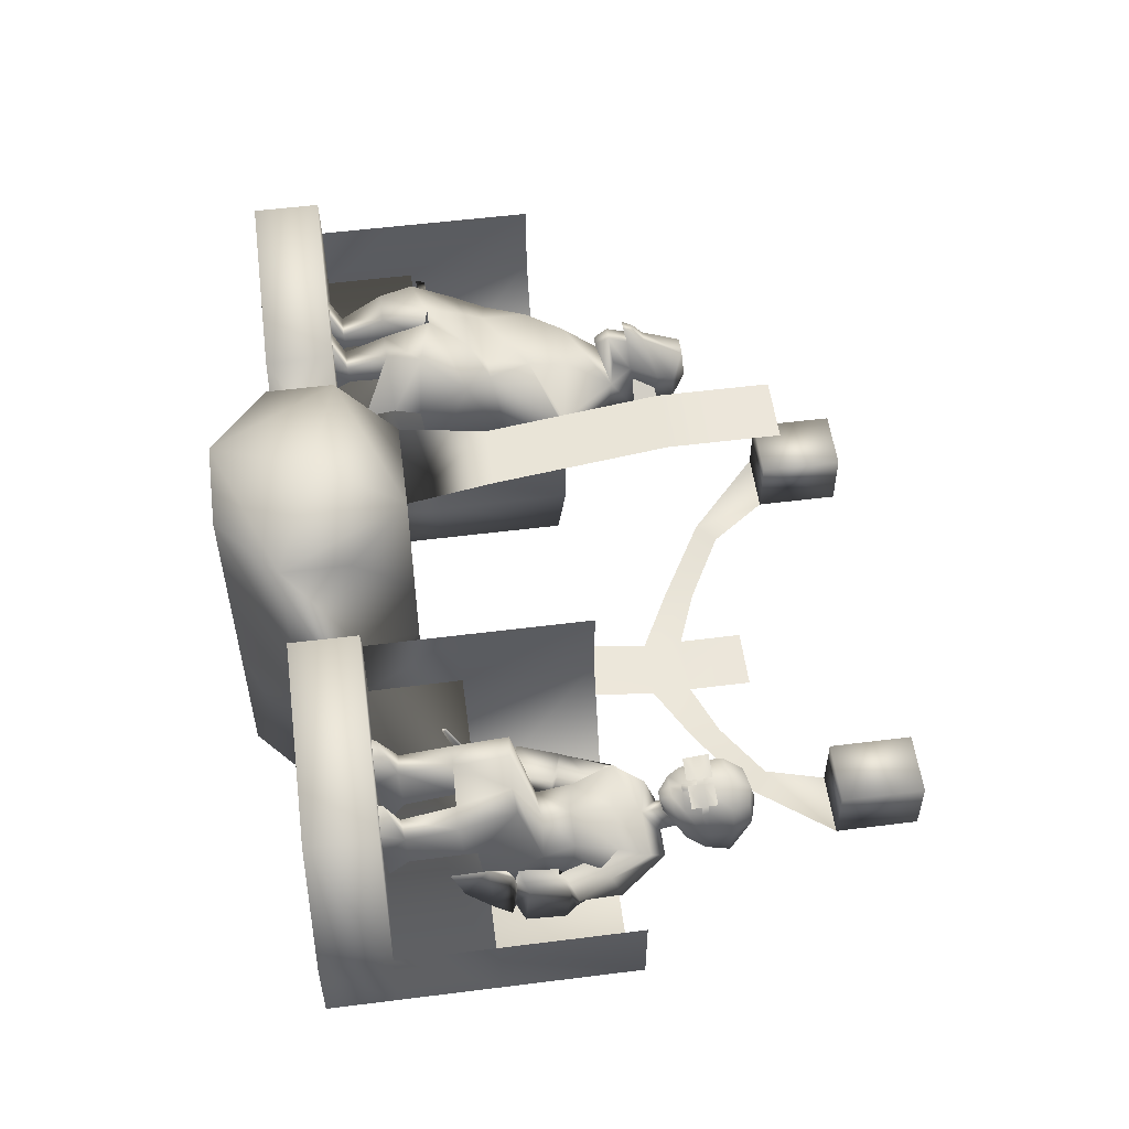
<metadata>
{"format":"obj","ext":"obj","renderer":"f3d","projection":"perspective","resolution":1024,"background":"white","views":[{"elev":54.5,"azim":82.4,"up":"+Z"}]}
</metadata>
<code>
o T1L7M004_1
v 0.529 -1.193 0.6995
v 1.192 -1.193 0.6998
v 0.3408 -1.194 0.1066
v 1.391 -1.193 0.1071
v 0.5295 -1.193 -0.3161
v 1.193 -1.193 -0.3158
v 0.529 -1.4 0.6995
v 1.192 -1.4 0.6998
v 0.3408 -1.402 0.1066
v 1.391 -1.401 0.1071
v 0.5295 -1.4 -0.3161
v 1.193 -1.4 -0.3158
v -1.192 -1.193 0.6986
v -0.5287 -1.193 0.699
v -1.39 -1.193 0.1058
v -0.3399 -1.194 0.1063
v -1.191 -1.193 -0.317
v -0.5282 -1.193 -0.3167
v -1.192 -1.4 0.6986
v -0.5287 -1.4 0.699
v -1.39 -1.401 0.1058
v -0.3399 -1.402 0.1063
v -1.191 -1.4 -0.317
v -0.5282 -1.4 -0.3167
v -1.39 -0.8984 0.1058
v -0.3389 -0.8984 0.1063
v -1.191 -0.8984 -0.317
v -0.5282 -0.8984 -0.3167
v -1.39 -1.193 0.3597
v -0.34 -1.194 0.3602
v -1.39 -1.401 0.3597
v -0.34 -1.402 0.3602
v -1.39 -0.4824 0.1058
v -1.191 -0.4824 -0.317
v -0.5282 -0.4824 -0.3167
v -0.3389 -0.4824 0.1063
v -0.339 -0.8984 0.3602
v -1.39 -0.8984 0.3597
v -0.339 -0.4824 0.3602
v -1.39 -0.4824 0.3597
v 0.0005674 -1.286 0.8379
v 0.3414 -1.403 0.7834
v 0.1412 -1.583 0.7833
v -0.141 -1.583 0.7831
v -0.3412 -1.403 0.783
v -0.3412 -1.195 0.783
v -0.141 -1.016 0.7831
v 0.1412 -1.016 0.7833
v 0.3414 -1.195 0.7834
v 0.3406 -1.402 0.3605
v 0.1414 -1.583 0.3604
v -0.1408 -1.583 0.3603
v -0.1408 -1.016 0.3603
v 0.1414 -1.016 0.3604
v 0.3406 -1.194 0.3605
v 0.1415 -1.583 0.1065
v -0.1407 -1.583 0.1064
v -0.1407 -1.016 0.1064
v 0.1415 -1.016 0.1065
v 0.342 -1.403 -0.4012
v 0.1418 -1.583 -0.4013
v -0.1404 -1.583 -0.4014
v -0.3406 -1.403 -0.4015
v -0.3406 -1.195 -0.4015
v -0.1404 -1.016 -0.4014
v 0.1418 -1.016 -0.4013
v 0.342 -1.195 -0.4012
v 0.001199 -1.286 -0.4561
v -0.09844 -0.7559 -0.4014
v 0.09981 -0.7559 -0.4013
v -0.0984 -0.2363 -0.4864
v 0.09985 -0.2363 -0.4863
v 0.09985 -0.1094 -0.4863
v -0.0984 -0.1094 -0.4864
v -0.0984 0.09766 -0.4864
v 0.09985 0.09766 -0.4863
v -0.2781 -0.03906 -0.4757
v -0.5447 0.01758 -0.4368
v -0.4803 0.07715 -0.4368
v -0.2947 -0.1328 -0.4757
v 0.2795 -0.03906 -0.4754
v 0.5461 0.01758 -0.4363
v 0.4817 0.07715 -0.4363
v 0.2961 -0.1328 -0.4754
v -0.09902 -0.7559 0.7832
v 0.09923 -0.7559 0.7833
v -0.09906 -0.2363 0.8681
v 0.09919 -0.2363 0.8682
v -0.09906 0.09766 0.8681
v 0.09919 -0.1094 0.8682
v -0.09906 -0.1094 0.8681
v 0.09919 0.09766 0.8682
v 0.3398 -0.8984 0.1066
v 1.391 -0.8984 0.1071
v 0.5295 -0.8984 -0.3161
v 1.193 -0.8984 -0.3158
v 1.39 -1.193 0.361
v 1.39 -1.401 0.361
v 0.3398 -0.4824 0.1066
v 0.5295 -0.4824 -0.3161
v 1.193 -0.4824 -0.3158
v 1.391 -0.4824 0.1071
v 1.39 -0.8984 0.361
v 0.3397 -0.8984 0.3605
v 1.39 -0.4824 0.361
v 0.3397 -0.4824 0.3605
v -0.339 -0.8984 0.3602
v -0.7696 0.249 -0.3761
v -0.5694 0.249 -0.376
v -0.7697 0.249 -0.1759
v -0.5695 0.249 -0.1758
v -0.7697 0.5156 -0.1759
v -0.5695 0.5156 -0.1758
v -0.7696 0.5156 -0.3761
v -0.5694 0.5156 -0.376
v 0.7656 0.2539 -0.3759
v 0.5654 0.2539 -0.376
v 0.7655 0.2539 -0.1757
v 0.5653 0.2539 -0.1758
v 0.7655 0.5205 -0.1757
v 0.5653 0.5205 -0.1758
v 0.5654 0.5205 -0.376
v 0.7656 0.5205 -0.3759
v 0.7549 -0.7212 0.08314
v 0.9766 -0.724 0.08284
v 0.9853 -0.7181 -0.04209
v 0.7431 -0.7094 -0.04229
v 0.8623 -0.7145 0.1228
v 0.6895 -0.9038 0.05021
v 0.7461 -0.8959 -0.08731
v 1.025 -0.9017 0.05025
v 0.9981 -0.8957 -0.08837
v 0.8058 -0.7983 0.4042
v 0.7306 -0.7928 0.3832
v 0.6847 -0.9196 0.2517
v 0.9865 -0.7978 0.3856
v 0.9181 -0.8044 0.4067
v 1.03 -0.9224 0.2514
v 0.6974 -0.9558 0.2508
v 1.031 -0.961 0.2562
v 0.7932 -0.9654 0.3608
v 0.717 -0.9642 0.3452
v 1 -0.9692 0.3476
v 0.9299 -0.9703 0.3623
v 0.7834 -1.128 0.3382
v 0.719 -1.121 0.33
v 0.7063 -1.117 0.2186
v 0.8186 -1.12 0.2114
v 1.003 -1.126 0.3314
v 0.9397 -1.134 0.3386
v 0.9055 -1.125 0.213
v 1.013 -1.123 0.219
v 0.7845 -1.172 0.4298
v 0.7044 -1.18 0.4017
v 0.6995 -1.195 0.2918
v 0.8225 -1.201 0.3501
v 1.023 -1.186 0.406
v 0.9427 -1.178 0.4332
v 0.9055 -1.206 0.3536
v 1.027 -1.2 0.2952
v 0.7014 -1.177 0.1757
v 0.8361 -1.176 0.1454
v 0.8928 -1.18 0.1489
v 1.025 -1.182 0.18
v 0.7982 -1.225 0.4393
v 0.6888 -1.222 0.4131
v 1.039 -1.228 0.4164
v 0.929 -1.23 0.4427
v 0.8976 -0.9607 0.2523
v 0.8253 -0.9558 0.2518
v 0.8152 -0.0997 0.1882
v 0.8806 -0.08722 0.1916
v 0.8796 -0.07046 0.1198
v 0.7976 -0.09173 0.1135
v 0.8911 -0.3647 0.1928
v 0.9043 -0.3559 0.1547
v 0.9409 -0.3246 0.127
v 0.9342 -0.3296 0.1974
v 0.8545 -0.3557 0.1541
v 0.8628 -0.3645 0.1925
v 0.816 -0.3241 0.1235
v 0.8179 -0.329 0.1989
v 0.9411 -0.1002 0.1897
v 0.9577 -0.09243 0.1155
v 0.9657 -0.2909 0.1108
v 0.9538 -0.2962 0.2065
v 0.8911 -0.2967 0.2165
v 0.8618 -0.2965 0.2162
v 0.789 -0.2902 0.1067
v 0.7985 -0.2956 0.2046
v 0.786 -0.2477 0.2033
v 0.9667 -0.2485 0.2055
v 0.8884 -0.2497 0.2182
v 0.8903 -0.2309 0.2276
v 0.8819 -0.2753 0.01463
v 0.8003 -0.2866 0.05594
v 0.7865 -0.2281 0.01034
v 0.8835 -0.2282 -0.01487
v 0.9874 -0.2215 0.1142
v 0.9666 -0.2307 0.2138
v 0.9556 -0.2873 0.05783
v 0.971 -0.2289 0.01258
v 0.7839 -0.1588 0.006604
v 0.8828 -0.1579 -0.01665
v 0.9851 -0.1568 0.008973
v 0.8906 -0.1518 0.2285
v 0.7872 -0.1575 0.2147
v 0.817 -0.1035 0.03882
v 0.8826 -0.08738 0.03041
v 0.7631 -0.1521 0.1156
v 0.9429 -0.104 0.04035
v 0.7667 -0.2206 0.1115
v 0.9926 -0.1521 0.1184
v 0.8272 -0.3133 0.08723
v 0.8775 -0.3568 0.1134
v 0.9268 -0.3137 0.08844
v 0.8793 -0.3074 0.06133
v 0.786 -0.2289 0.2116
v 0.9659 -0.1593 0.2169
v 0.887 -0.2973 0.2302
v 0.8665 -0.2972 0.2299
v 0.864 -0.2496 0.2179
v 0.8639 -0.2308 0.2272
v 0.9844 -0.2402 0.1117
v 0.8643 -0.1517 0.2282
v 0.7706 -0.2392 0.1091
v 0.8608 -0.33 0.2072
v 0.8911 -0.3301 0.2076
v 0.8666 -0.2519 0.2444
v 0.8666 -0.2323 0.2469
v 0.7884 -0.2516 0.2435
v 0.7875 -0.232 0.2459
v 0.9642 -0.2523 0.2456
v 0.9643 -0.2327 0.248
v 0.8861 -0.252 0.2447
v 0.8861 -0.2324 0.2471
v 0.8753 -0.2528 0.2494
v 0.8754 -0.2332 0.2509
v 0.7883 -0.2809 0.2413
v 0.8665 -0.2813 0.2422
v 0.7876 -0.2026 0.2481
v 0.8667 -0.2029 0.249
v 0.886 -0.2813 0.2425
v 0.9641 -0.2817 0.2434
v 0.9644 -0.2034 0.2502
v 0.8862 -0.203 0.2493
v 0.8281 -0.3725 0.07195
v 0.8774 -0.4141 0.1063
v 0.9267 -0.3728 0.07319
v 0.8791 -0.3629 0.05433
v 0.7803 -0.354 -0.001971
v 0.9765 -0.3545 0.0004867
v 0.7499 -0.3866 0.06646
v 0.7275 -0.4847 0.1483
v 1.004 -0.4041 0.06346
v 1.008 -0.5372 -0.08125
v 0.7235 -0.5176 -0.07789
v 0.7605 -0.6113 0.117
v 0.6966 -0.5578 0.02871
v 0.9699 -0.6267 0.1142
v 0.989 -0.645 -0.06348
v 1.032 -0.5809 0.02476
v 1.014 -0.5045 0.1449
v 0.8711 -0.5029 0.1435
v 1.029 -0.9917 0.1251
v 1.094 -0.9681 0.1305
v 1.036 -1.007 0.1415
v 1.04 -0.894 0.1543
v 0.7392 -0.6294 -0.06086
v 0.867 -0.63 0.1453
v 0.6834 -0.5006 0.07479
v 0.7523 -0.5394 0.07317
v 0.651 -0.4733 0.01711
v 0.7107 -0.5048 -0.04418
v 0.7592 -0.5676 -0.004943
v 0.6259 -0.6008 0.05351
v 0.7082 -0.6481 0.08172
v 0.7264 -0.6676 0.005437
v 0.639 -0.6168 -0.0331
v 1.063 -0.5293 0.05855
v 1.09 -0.5016 -0.001629
v 0.9897 -0.5603 0.0636
v 0.9694 -0.5795 -0.01443
v 1.022 -0.6732 0.05792
v 1.104 -0.6327 0.02071
v 0.9907 -0.683 -0.01727
v 1.019 -0.52 -0.05581
v 1.078 -0.6395 -0.06396
v 0.6225 -0.6305 0.06937
v 0.7184 -0.6639 0.06929
v 0.7142 -0.6859 -0.007347
v 0.6037 -0.6402 -0.01102
v 0.599 -0.7579 0.1053
v 0.6893 -0.7838 0.0999
v 0.6649 -0.8056 0.008537
v 0.5803 -0.764 0.007869
v 0.9939 -0.681 0.02651
v 1.088 -0.6558 0.04243
v 1.01 -0.7096 -0.04863
v 1.122 -0.674 -0.02952
v 1.132 -0.797 -0.001772
v 1.045 -0.8316 -0.01753
v 1.063 -0.8381 0.03115
v 1.093 -0.7819 0.08857
v 1.004 -0.8018 0.06459
v 0.6025 -0.8066 0.055
v 0.6293 -0.8054 0.07042
v 0.6393 -0.8103 0.04509
v 0.6219 -0.7968 0.01767
v 0.6282 -0.8447 0.08522
v 0.5973 -0.8411 0.07035
v 0.6446 -0.8662 0.08785
v 0.612 -0.8348 -0.01313
v 0.625 -0.8979 0.07557
v 0.6098 -0.8707 -0.01729
v 0.6453 -0.9105 0.06369
v 0.6394 -0.8835 -0.01134
v 0.6464 -0.8459 -0.01609
v 0.6588 -0.8676 0.08159
v 0.6311 -0.8278 -0.0787
v 0.6237 -0.8568 -0.07235
v 0.6051 -0.8504 -0.06861
v 0.6099 -0.822 -0.0675
v 1.095 -0.8182 0.04419
v 1.057 -0.8129 0.06313
v 1.042 -0.8262 0.0407
v 1.009 -0.8383 0.08253
v 1.046 -0.8182 0.1022
v 1.137 -0.8367 0.06108
v 1.025 -0.8992 0.1245
v 1.133 -0.8898 0.1063
v 0.6836 -0.9853 0.3792
v 0.6871 -0.9765 0.3834
v 0.6782 -0.975 0.3845
v 0.6738 -0.9837 0.3801
v -0.988 -1.214 0.2734
v -0.9011 -1.214 0.2724
v -0.9802 -1.148 0.3001
v -0.9099 -1.149 0.3
v -0.9772 -1.237 0.5459
v -0.9049 -1.237 0.5459
v -0.9684 -1.222 0.5422
v -0.9108 -1.222 0.5421
v -0.989 -1.225 0.3715
v -0.903 -1.225 0.3714
v -0.906 -1.155 0.3652
v -0.9812 -1.155 0.3652
v -0.8973 -1.01 0.3198
v -0.9041 -1.022 0.4237
v -0.9979 -1.01 0.3198
v -1.003 -1.023 0.4354
v -1.03 -0.9123 0.4392
v -0.8827 -0.8928 0.3535
v -0.8963 -0.8719 0.4619
v -1.073 -0.7673 0.3144
v -0.9423 -0.7454 0.3729
v -1.081 -0.9042 -0.0009741
v -0.8007 -0.7454 0.3729
v -1.115 -0.9288 0.2626
v -1.104 -1.111 0.2571
v -0.7507 -1.214 0.2743
v -0.8289 -1.148 0.3011
v -0.7624 -1.237 0.5468
v -0.8336 -1.237 0.5468
v -0.8278 -1.221 0.5432
v -0.7702 -1.221 0.5431
v -0.8376 -1.214 0.2734
v -0.8366 -1.224 0.3725
v -0.7497 -1.224 0.3724
v -0.8328 -1.154 0.3662
v -0.7576 -1.154 0.3662
v -0.7586 -1.147 0.3011
v -0.8367 -1.009 0.3208
v -0.8299 -1.022 0.4246
v -0.7361 -1.01 0.3207
v -0.7322 -1.023 0.4363
v -0.7039 -0.9123 0.44
v -0.8504 -0.8919 0.3545
v -0.8397 -0.872 0.4628
v -0.6591 -0.7672 0.3143
v -0.6494 -0.904 -0.001117
v -0.6219 -0.9286 0.2624
v -0.6316 -1.111 0.2647
v -0.6307 -1.012 0.2803
v -1.105 -1.012 0.2776
v -0.9581 -0.686 0.3251
v -0.7716 -0.6915 0.3263
v -1.025 -0.6749 0.3072
v -0.704 -0.6851 0.3133
v -1.074 -0.602 -0.02189
v -0.9631 -0.5364 0.3161
v -1.05 -0.4582 -0.01982
v -0.7459 -0.5517 0.3144
v -0.9218 -0.4111 0.2666
v -1.048 -0.4315 0.1175
v -0.6525 -0.631 -0.0216
v -0.6572 -0.4852 -0.01919
v -0.7708 -0.4218 0.2658
v -0.6498 -0.4591 0.1158
v -1.047 -0.3456 -0.0005025
v -1.009 -0.4294 0.09838
v -1.094 -0.5771 0.02549
v -1.137 -0.5058 -0.07373
v -1.031 -0.5393 -0.1134
v -1.032 -0.5814 -0.02427
v -1.1 -0.6132 -0.06528
v -1.176 -0.6261 -0.09509
v -1.127 -0.6695 -0.1564
v -1.083 -0.6452 -0.1132
v -1.101 -0.712 0.01149
v -1.188 -0.7306 -0.02191
v -1.133 -0.7772 -0.08395
v -1.083 -0.7486 -0.04026
v -1.117 -0.8235 0.06696
v -1.171 -0.8256 0.05425
v -1.178 -0.898 0.04216
v -1.115 -0.8896 0.04465
v -1.179 -0.8907 0.1422
v -1.18 -0.8464 0.158
v -1.108 -0.88 0.1458
v -1.117 -0.8386 0.1584
v -0.6663 -0.4432 0.1003
v -0.5839 -0.4949 -0.06645
v -0.6127 -0.5583 0.02922
v -0.6412 -0.3607 -0.004267
v -0.6942 -0.5272 -0.09039
v -0.6816 -0.5638 -0.008698
v -0.5358 -0.6345 -0.1261
v -0.5561 -0.6828 -0.06186
v -0.6192 -0.6565 -0.1496
v -0.6096 -0.6868 -0.09084
v -0.5139 -0.745 -0.04991
v -0.5848 -0.7179 0.007902
v -0.5911 -0.7829 -0.09468
v -0.6233 -0.7503 -0.0373
v -0.7472 -0.2752 0.01312
v -0.9279 -0.2747 0.01086
v -0.9156 -0.2684 0.1387
v -0.7623 -0.2679 0.1444
v -0.9037 -0.1259 0.01606
v -0.7719 -0.1265 0.01766
v -0.9192 -0.1104 0.1659
v -0.7541 -0.1111 0.1679
v -0.8667 -0.02036 0.22
v -0.9109 -0.05521 0.147
v -0.8042 -0.02063 0.2207
v -0.7625 -0.05585 0.1489
v -0.9047 -0.04898 0.04634
v -0.8772 -0.01104 0.1229
v -0.769 -0.04957 0.04799
v -0.7932 -0.0114 0.1239
v -0.9185 -0.1195 0.1124
v -1.019 -0.09862 0.03254
v -1.011 -0.1945 0.0673
v -0.7535 -0.1203 0.1144
v -0.682 -0.1959 0.07129
v -0.6607 -0.1002 0.03689
v -0.9156 -0.1847 0.008603
v -0.7594 -0.1854 0.0105
v -1.189 -0.8899 0.2913
v -1.18 -0.8627 0.2907
v -1.126 -0.8869 0.3153
v -1.136 -0.8613 0.3124
v -0.5144 -0.8384 0.06101
v -0.5695 -0.8304 0.06264
v -0.5146 -0.9046 0.03037
v -0.5744 -0.886 0.02183
v -0.5343 -0.8853 0.1549
v -0.5364 -0.9231 0.1264
v -0.6052 -0.902 0.1183
v -0.5916 -0.8673 0.1484
v -0.5684 -1.038 0.1349
v -0.5795 -1.032 0.1608
v -0.636 -1.041 0.131
v -0.6287 -1.04 0.1586
v -0.8616 -0.316 0.2795
v -0.8206 -0.3169 0.2859
v -0.889 -0.2596 0.2283
v -0.8608 -0.2724 0.3185
v -0.8621 -0.2094 0.2939
v -0.902 -0.201 0.2013
v -0.8178 -0.2726 0.319
v -0.8153 -0.2097 0.2945
v -0.7874 -0.2601 0.2295
v -0.7731 -0.2017 0.2028
v -0.8549 -0.1512 0.2894
v -0.8541 -0.2225 0.3533
v -0.8238 -0.2226 0.3536
v -0.8283 -0.1886 0.338
v -0.8498 -0.1885 0.3377
v -0.8207 -0.1514 0.2898
v -0.8994 -0.1939 0.1485
v -0.7735 -0.1946 0.15
f 97 55 1 2
f 96 95 93 94
f 50 98 8 7
f 10 9 11 12
f 7 8 2 1
f 8 98 97 2
f 10 12 6 4
f 12 11 5 6
f 11 9 3 5
f 50 7 1 55
f 3 4 94 93
f 5 3 93 95
f 6 5 95 96
f 4 6 96 94
f 4 3 55 97
f 98 50 9 10
f 98 10 4 97
f 95 93 99 100
f 96 95 100 101
f 94 96 101 102
f 97 4 94 103
f 3 55 104 93
f 103 94 102 105
f 93 104 106 99
f 30 29 13 14
f 28 27 25 26
f 31 32 20 19
f 22 21 23 24
f 19 20 14 13
f 20 32 30 14
f 22 24 18 16
f 24 23 17 18
f 23 21 15 17
f 31 19 13 29
f 15 16 26 25
f 17 15 25 27
f 18 17 27 28
f 16 18 28 26
f 29 30 16 15
f 21 22 32 31
f 21 31 29 15
f 27 25 33 34
f 28 27 34 35
f 26 28 35 36
f 30 16 26 37
f 15 29 38 25
f 107 26 36 39
f 25 38 40 33
f 42 41 44 43
f 44 41 46 45
f 46 41 48 47
f 48 41 42 49
f 43 51 50 42
f 44 52 51 43
f 45 32 52 44
f 46 30 32 45
f 47 53 30 46
f 48 54 53 47
f 49 55 54 48
f 42 50 55 49
f 51 56 9 50
f 52 57 56 51
f 32 22 57 52
f 53 58 16 30
f 54 59 58 53
f 55 3 59 54
f 60 9 56 61
f 61 56 57 62
f 62 57 22 63
f 63 22 16 64
f 64 16 58 65
f 65 58 59 66
f 66 59 3 67
f 67 3 9 60
f 62 68 60 61
f 64 68 62 63
f 66 68 64 65
f 60 68 66 67
f 66 65 69 70
f 70 69 71 72
f 73 74 75 76
f 80 78 79 77
f 78 108 109 79
f 72 71 74 73
f 71 80 77 74
f 108 109 111 110
f 115 114 112 113
f 110 111 113 112
f 111 109 115 113
f 109 108 114 115
f 108 110 112 114
f 82 84 81 83
f 116 82 83 117
f 84 72 73 81
f 117 116 118 119
f 123 122 121 120
f 119 118 120 121
f 117 119 121 122
f 116 117 122 123
f 118 116 123 120
f 48 47 85 86
f 86 85 87 88
f 90 91 89 92
f 88 87 91 90
f 172 173 174 171
f 175 176 177 178
f 179 180 182 181
f 173 172 183 184
f 178 177 185 186
f 228 178 186 187
f 227 228 187 188
f 189 190 191 226
f 186 185 224 192
f 222 193 194 223
f 195 196 197 198
f 192 224 199 200
f 201 195 198 202
f 198 197 203 204
f 202 198 204 205
f 204 203 208 209
f 210 207 171 174
f 205 204 209 211
f 173 209 208 174
f 209 173 184 211
f 196 189 226 197
f 185 201 202 224
f 197 212 210 203
f 199 202 205 213
f 203 210 174 208
f 213 205 211 184
f 182 227 188 190
f 214 181 189 196
f 177 216 201 185
f 217 214 196 195
f 216 217 195 201
f 247 248 215 214
f 248 249 216 215
f 250 247 214 217
f 249 250 217 216
f 253 248 247 251
f 254 264 248 253
f 248 255 252 249
f 256 257 251 252
f 265 331 266 267
f 125 126 261 260
f 260 261 262 263
f 269 258 254 259
f 271 272 254 253
f 273 271 253 251
f 280 281 252 255
f 283 282 263 262
f 274 273 251 257
f 275 274 257 259
f 127 124 258 269
f 129 124 127 130
f 125 131 132 126
f 128 125 260 270
f 132 130 127 126
f 261 269 257 256
f 126 127 269 261
f 134 133 128 124
f 129 135 134 124
f 137 136 125 128
f 138 131 125 136
f 142 141 133 134
f 139 142 134 135
f 144 143 136 137
f 143 140 138 136
f 146 145 141 142
f 145 148 170 141
f 150 149 143 144
f 149 152 140 143
f 154 153 145 146
f 161 155 146 147
f 155 166 154 146
f 158 157 149 150
f 163 159 150 151
f 159 168 158 150
f 156 162 148 145
f 160 164 152 149
f 153 154 166 165
f 165 156 145 153
f 157 158 168 167
f 167 160 149 157
f 272 271 276 277
f 275 272 277 278
f 280 282 284 285
f 282 283 286 284
f 273 274 279 276
f 283 287 288 286
f 289 290 277 276
f 290 291 278 277
f 297 298 285 284
f 299 297 284 286
f 292 289 276 279
f 291 292 279 278
f 300 299 286 288
f 298 300 288 285
f 293 294 290 289
f 294 295 291 290
f 296 293 289 292
f 295 296 292 291
f 301 302 299 300
f 307 294 293 306
f 308 295 294 307
f 296 309 306 293
f 303 302 301 324
f 326 327 328 325
f 331 329 328 268
f 265 330 329 331
f 176 179 181 177
f 175 180 179 176
f 264 263 255 248
f 270 260 263 264
f 212 218 207 210
f 194 200 219 206
f 200 199 213 219
f 180 175 228 227
f 206 219 183 172
f 219 213 184 183
f 193 192 200 194
f 187 186 192 193
f 181 182 190 189
f 226 191 218 212
f 218 223 225 207
f 223 194 206 225
f 295 308 309 296
f 330 265 267 268
f 327 330 268 328
f 266 331 268 267
f 329 324 325 328
f 324 301 304 325
f 304 301 300 298
f 305 304 298 297
f 302 303 326 305
f 305 326 325 304
f 302 305 297 299
f 281 287 256 252
f 287 283 262 256
f 274 275 278 279
f 287 281 285 288
f 282 280 255 263
f 249 252 251 250
f 151 150 144 169
f 147 146 142 139
f 272 275 259 254
f 190 188 222 191
f 221 220 193 222
f 124 128 270 258
f 258 270 264 254
f 188 187 220 221
f 237 235 236 238
f 229 237 238 230
f 191 231 232 218
f 233 192 200 234
f 191 222 223 218
f 207 225 172 171
f 310 307 306 311
f 312 308 307 310
f 309 313 311 306
f 314 312 310 311
f 315 314 311 313
f 308 312 313 309
f 317 316 314 315
f 332 333 334 335
f 320 321 322 323
f 333 332 316 319
f 335 334 312 314
f 334 333 319 312
f 332 335 314 316
f 318 317 321 320
f 315 313 323 322
f 318 320 323 313
f 321 317 315 322
f 239 240 229 231
f 231 229 230 232
f 232 230 242 241
f 243 244 233 235
f 235 233 234 236
f 236 234 245 246
f 141 144 137 133
f 340 341 343 342
f 345 337 339 346
f 341 345 346 343
f 343 346 347 342
f 336 344 347 338
f 344 340 342 347
f 346 339 348 349
f 347 346 349 351
f 338 347 351 350
f 349 348 353 354
f 351 349 354 352
f 352 354 356 355
f 356 358 387 386
f 360 351 352 385
f 357 355 388 390
f 355 356 386 388
f 386 387 393 391
f 390 388 391 395
f 403 402 401 400
f 404 403 400 392
f 405 404 392 395
f 402 405 395 401
f 407 406 402 403
f 408 407 403 404
f 409 408 404 405
f 406 409 405 402
f 411 410 406 407
f 412 411 407 408
f 413 412 408 409
f 410 413 409 406
f 415 414 410 411
f 416 415 411 412
f 417 416 412 413
f 414 417 413 410
f 395 391 394 401
f 364 363 366 365
f 367 368 370 362
f 368 364 365 370
f 366 371 370 365
f 369 361 372 371
f 363 369 371 366
f 362 370 374 373
f 370 371 376 374
f 371 372 375 376
f 373 374 379 378
f 374 376 377 379
f 379 377 380 358
f 376 383 384 377
f 381 357 390 396
f 380 381 396 389
f 358 380 389 387
f 396 390 392 397
f 389 396 399 393
f 397 392 400 425
f 424 423 425 422
f 423 426 397 425
f 426 427 399 397
f 427 424 422 399
f 429 428 423 424
f 428 430 426 423
f 430 431 427 426
f 431 429 424 427
f 433 432 428 429
f 432 434 430 428
f 434 435 431 430
f 435 433 429 431
f 393 399 422 398
f 425 400 437 436
f 400 401 438 437
f 422 425 436 439
f 418 460 461 419
f 416 418 419 415
f 462 420 421 463
f 418 420 462 460
f 416 417 420 418
f 419 421 414 415
f 461 463 421 419
f 460 462 463 461
f 465 464 432 433
f 464 466 434 432
f 466 467 435 434
f 467 465 433 435
f 472 469 468 473
f 469 466 464 468
f 470 474 475 471
f 472 474 470 469
f 467 466 469 470
f 471 468 464 465
f 475 473 468 471
f 474 472 473 475
f 377 384 382 380
f 385 352 355 359
f 391 393 398 394
f 394 398 439 438
f 458 481 442 440
f 485 459 441 443
f 477 476 438 439
f 459 458 440 441
f 478 479 480 481
f 479 482 483 480
f 482 484 485 483
f 481 480 486 442
f 487 488 489 490
f 483 485 443 491
f 442 486 444 445
f 486 491 446 444
f 491 443 447 446
f 488 487 480 483
f 480 487 490 486
f 488 483 491 489
f 490 489 491 486
f 476 477 482 479
f 482 477 439 484
f 476 479 478 438
f 437 438 481 458
f 440 442 445 448
f 450 448 449 451
f 444 446 451 449
f 446 447 450 451
f 443 441 450 447
f 439 436 459 485
f 445 444 449 448
f 441 440 448 450
f 454 492 452 453
f 493 456 457 455
f 354 379 358 356
f 312 319 318 313
f 319 316 317 318
f 420 417 414 421
f 467 470 471 465
f 436 437 458 459
f 225 206 172
f 197 226 212
f 202 199 224
f 214 215 181
f 177 215 216
f 251 247 250
f 269 259 257
f 256 262 261
f 271 273 276
f 281 280 285
f 303 324 329
f 215 177 181
f 180 227 182
f 303 327 326
f 220 187 193
f 222 188 221
f 178 228 175
f 133 137 128
f 355 357 359
f 395 392 390
f 388 386 391
f 380 382 381
f 393 387 389
f 396 397 399
f 439 398 422
f 394 438 401
f 478 481 438
f 439 485 484

</code>
